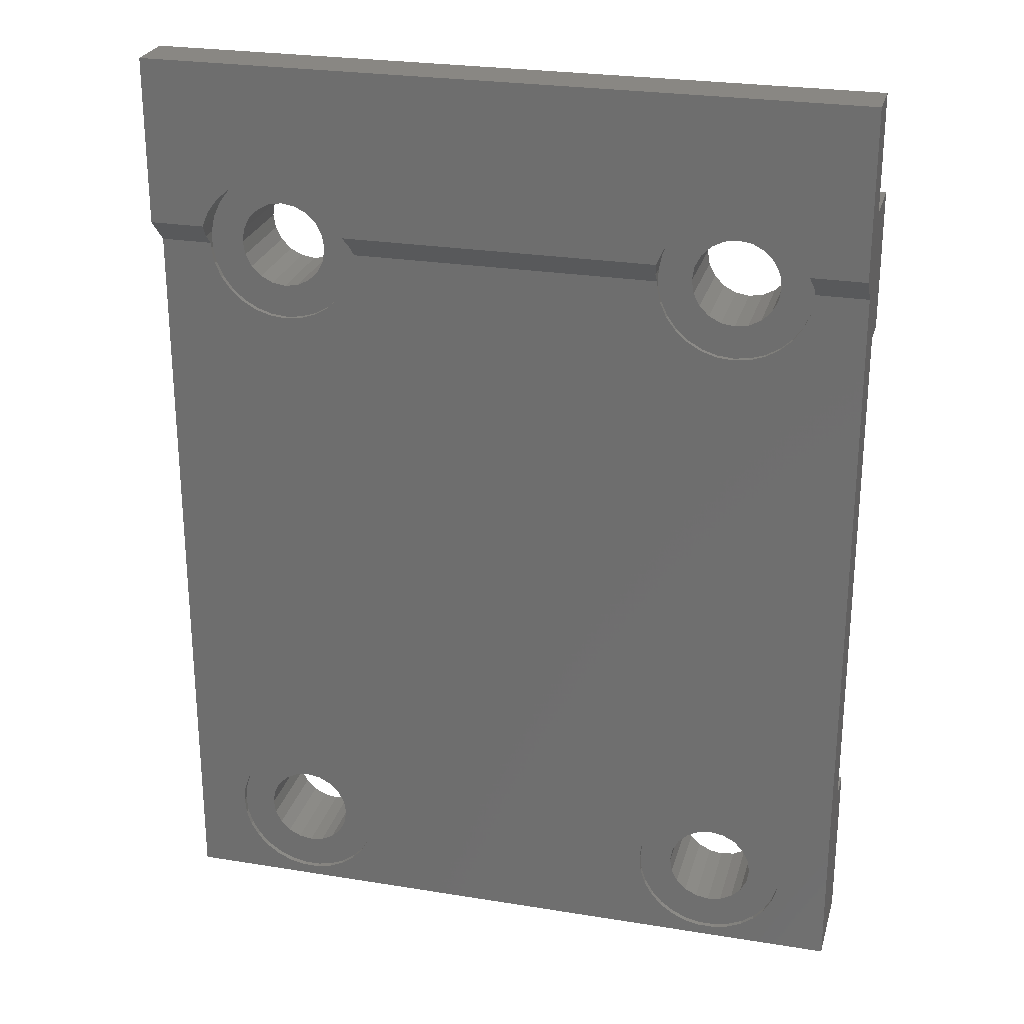
<metadata>
{"format":"stl","ext":"stl","renderer":"f3d","projection":"perspective","resolution":1024,"background":"white","views":[{"elev":25.6,"azim":14.6,"up":"+Y"}]}
</metadata>
<code>
# stl→obj: 432 verts, 876 faces
v 14 2.7 14
v 14 -20.3 11.7
v 14 0.3 11.7
v 14 -26.8 14
v 14 -26.8 10.3
v 14 -20.3 10.3
v 14 10.2 15
v 14 5.7 13
v 14 10.2 13
v 14 3.7 15
v 14 5.7 10.3
v 14 0.3 10.3
v -14 -20.3 10.3
v -14 -26.8 10.3
v -14 -20.3 11.7
v -14 2.7 14
v -14 5.7 13
v -14 5.7 10.3
v -14 3.7 15
v -14 0.3 11.7
v -14 0.3 10.3
v -14 -26.8 14
v -14 10.2 15
v -14 10.2 13
v -11.98 2.486 14
v -11.98 2.7 14
v -12 -23.4 14
v -6.016 2.486 14
v 6.016 2.486 14
v 6.016 2.7 14
v -6.993 -21.17 14
v 6 -23.4 14
v -6.016 2.7 14
v -6.147 1.873 14
v -6.066 -22.78 14
v -6 -23.4 14
v -6.402 1.3 14
v -6.259 -22.18 14
v -6.771 0.7926 14
v -6.573 -21.64 14
v -7.237 0.3729 14
v -7.5 -20.8 14
v -7.78 0.05936 14
v -8.073 -20.55 14
v -8.376 -0.1344 14
v -8.686 -20.42 14
v -9 -0.2 14
v -9.314 -20.42 14
v -9.624 -0.1344 14
v -9.927 -20.55 14
v -10.22 0.05936 14
v -10.5 -20.8 14
v -10.76 0.3729 14
v -11.01 -21.17 14
v -11.23 0.7926 14
v -11.43 -21.64 14
v -11.6 1.3 14
v -11.74 -22.18 14
v -11.85 1.873 14
v -11.93 -22.78 14
v 11.74 -22.18 14
v 11.98 2.486 14
v 11.98 2.7 14
v 11.85 1.873 14
v 11.93 -22.78 14
v 12 -23.4 14
v 11.6 1.3 14
v 11.23 0.7926 14
v 11.43 -21.64 14
v 11.01 -21.17 14
v 10.76 0.3729 14
v 10.5 -20.8 14
v 10.22 0.05936 14
v 9.927 -20.55 14
v 9.624 -0.1344 14
v 9.314 -20.42 14
v 9 -0.2 14
v 8.686 -20.42 14
v 8.376 -0.1344 14
v 8.073 -20.55 14
v 7.78 0.05936 14
v 7.5 -20.8 14
v 7.237 0.3729 14
v 6.993 -21.17 14
v 6.771 0.7926 14
v 6.573 -21.64 14
v 6.402 1.3 14
v 6.259 -22.18 14
v 6.147 1.873 14
v 6.066 -22.78 14
v 11.93 -24.02 14
v 11.74 -24.62 14
v 11.43 -25.16 14
v 11.01 -25.63 14
v 10.5 -26 14
v 9.927 -26.25 14
v 9.314 -26.38 14
v 8.686 -26.38 14
v 6.066 -24.02 14
v -6.066 -24.02 14
v 6.259 -24.62 14
v -6.259 -24.62 14
v 6.573 -25.16 14
v -6.573 -25.16 14
v 6.993 -25.63 14
v -6.993 -25.63 14
v 7.5 -26 14
v -7.5 -26 14
v 8.073 -26.25 14
v -8.073 -26.25 14
v -8.686 -26.38 14
v -9.314 -26.38 14
v -9.927 -26.25 14
v -10.5 -26 14
v -11.01 -25.63 14
v -11.43 -25.16 14
v -11.74 -24.62 14
v -11.93 -24.02 14
v 11.98 3.114 14.41
v 11.86 3.7 15
v -11.98 3.114 14.41
v -11.86 3.7 15
v -6.016 3.114 14.41
v 6.141 3.7 15
v -6.141 3.7 15
v 6.016 3.114 14.41
v 11.23 4.807 15
v 11.85 3.727 15
v 11.6 4.3 15
v 10.76 5.227 15
v 10.22 5.541 15
v 9.624 5.734 15
v 9 5.8 15
v 8.376 5.734 15
v 7.78 5.541 15
v -7.78 5.541 15
v 6.147 3.727 15
v -6.147 3.727 15
v 6.402 4.3 15
v -6.402 4.3 15
v 6.771 4.807 15
v -6.771 4.807 15
v 7.237 5.227 15
v -7.237 5.227 15
v -8.376 5.734 15
v -9 5.8 15
v -9.624 5.734 15
v -10.22 5.541 15
v -10.76 5.227 15
v -11.23 4.807 15
v -11.6 4.3 15
v -11.85 3.727 15
v -8.475 4.417 10.3
v -8.001 4.175 13.8
v -8.475 4.417 13.8
v -8.001 4.175 10.3
v -9 4.5 10.3
v -9 4.5 13.8
v -7.625 3.799 10.3
v -7.625 3.799 13.8
v -10.7 2.8 13.8
v -10.62 3.325 10.3
v -10.62 3.325 13.8
v -10.7 2.8 10.3
v -7.383 3.325 10.3
v -7.383 3.325 13.8
v -7.625 1.801 10.3
v -7.383 2.275 13.8
v -7.383 2.275 10.3
v -7.625 1.801 13.8
v -10.38 3.799 10.3
v -10.38 3.799 13.8
v -9.999 4.175 10.3
v -9.999 4.175 13.8
v -10.62 2.275 13.8
v -10.62 2.275 10.3
v -8.001 1.425 10.3
v -8.475 1.183 13.8
v -8.001 1.425 13.8
v -8.475 1.183 10.3
v -9.525 4.417 10.3
v -9.525 4.417 13.8
v -9 1.1 13.8
v -9 1.1 10.3
v -7.3 2.8 10.3
v -7.3 2.8 13.8
v -9.525 1.183 10.3
v -9.999 1.425 13.8
v -9.525 1.183 13.8
v -9.999 1.425 10.3
v -10.38 1.801 10.3
v -10.38 1.801 13.8
v -7.237 0.3729 13.8
v -7.78 0.05936 13.8
v -7.237 5.227 13.8
v -6.771 4.807 13.8
v -11.98 2.486 13.8
v -11.85 1.873 13.8
v -11.6 4.3 13.8
v -11.85 3.727 13.8
v -6.016 3.114 13.8
v -6.016 2.486 13.8
v -6.771 0.7926 13.8
v -6.402 1.3 13.8
v -8.376 -0.1344 13.8
v -10.22 0.05936 13.8
v -10.76 0.3729 13.8
v -11.98 3.114 13.8
v -10.22 5.541 13.8
v -9.624 5.734 13.8
v -9.624 -0.1344 13.8
v -6.147 1.873 13.8
v -6.147 3.727 13.8
v -6.402 4.3 13.8
v -11.23 0.7926 13.8
v -9 -0.2 13.8
v -11.6 1.3 13.8
v -7.78 5.541 13.8
v -9 5.8 13.8
v -8.376 5.734 13.8
v -10.76 5.227 13.8
v -11.23 4.807 13.8
v 9.525 4.417 10.3
v 9.999 4.175 13.8
v 9.525 4.417 13.8
v 9.999 4.175 10.3
v 9 4.5 10.3
v 9 4.5 13.8
v 10.38 3.799 10.3
v 10.38 3.799 13.8
v 7.3 2.8 13.8
v 7.383 3.325 10.3
v 7.383 3.325 13.8
v 7.3 2.8 10.3
v 10.62 3.325 10.3
v 10.62 3.325 13.8
v 10.38 1.801 10.3
v 10.62 2.275 13.8
v 10.62 2.275 10.3
v 10.38 1.801 13.8
v 7.625 3.799 10.3
v 7.625 3.799 13.8
v 8.001 4.175 10.3
v 8.001 4.175 13.8
v 7.383 2.275 13.8
v 7.383 2.275 10.3
v 9.999 1.425 10.3
v 9.525 1.183 13.8
v 9.999 1.425 13.8
v 9.525 1.183 10.3
v 8.475 4.417 10.3
v 8.475 4.417 13.8
v 9 1.1 13.8
v 9 1.1 10.3
v 10.7 2.8 10.3
v 10.7 2.8 13.8
v 8.475 1.183 10.3
v 8.001 1.425 13.8
v 8.475 1.183 13.8
v 8.001 1.425 10.3
v 7.625 1.801 10.3
v 7.625 1.801 13.8
v 10.76 0.3729 13.8
v 10.22 0.05936 13.8
v 10.76 5.227 13.8
v 11.23 4.807 13.8
v 6.016 2.486 13.8
v 6.147 1.873 13.8
v 6.402 4.3 13.8
v 6.147 3.727 13.8
v 11.98 3.114 13.8
v 11.98 2.486 13.8
v 11.23 0.7926 13.8
v 11.6 1.3 13.8
v 9.624 -0.1344 13.8
v 7.78 0.05936 13.8
v 7.237 0.3729 13.8
v 6.016 3.114 13.8
v 7.78 5.541 13.8
v 8.376 5.734 13.8
v 8.376 -0.1344 13.8
v 11.85 1.873 13.8
v 11.85 3.727 13.8
v 11.6 4.3 13.8
v 6.771 0.7926 13.8
v 9 -0.2 13.8
v 6.402 1.3 13.8
v 10.22 5.541 13.8
v 9 5.8 13.8
v 9.624 5.734 13.8
v 7.237 5.227 13.8
v 6.771 4.807 13.8
v -7.625 -24.4 10.3
v -7.383 -23.93 13.8
v -7.383 -23.93 10.3
v -7.625 -24.4 13.8
v -7.3 -23.4 13.8
v -7.3 -23.4 10.3
v -8.001 -24.78 13.8
v -8.001 -24.78 10.3
v -9 -21.7 10.3
v -8.475 -21.78 13.8
v -9 -21.7 13.8
v -8.475 -21.78 10.3
v -8.475 -25.02 13.8
v -8.475 -25.02 10.3
v -9.525 -25.02 10.3
v -9.999 -24.78 13.8
v -9.525 -25.02 13.8
v -9.999 -24.78 10.3
v -8.001 -22.02 13.8
v -8.001 -22.02 10.3
v -7.625 -22.4 10.3
v -7.625 -22.4 13.8
v -9.525 -21.78 10.3
v -9.525 -21.78 13.8
v -10.38 -24.4 13.8
v -10.62 -23.93 10.3
v -10.62 -23.93 13.8
v -10.38 -24.4 10.3
v -7.383 -22.87 13.8
v -7.383 -22.87 10.3
v -10.7 -23.4 10.3
v -10.7 -23.4 13.8
v -9 -25.1 13.8
v -9 -25.1 10.3
v -10.62 -22.87 13.8
v -10.38 -22.4 10.3
v -10.38 -22.4 13.8
v -10.62 -22.87 10.3
v -9.999 -22.02 10.3
v -9.999 -22.02 13.8
v -11.74 -24.62 13.8
v -11.43 -25.16 13.8
v -6.993 -25.63 13.8
v -6.573 -25.16 13.8
v -9.927 -20.55 13.8
v -9.314 -20.42 13.8
v -8.073 -20.55 13.8
v -7.5 -20.8 13.8
v -8.686 -26.38 13.8
v -9.314 -26.38 13.8
v -10.5 -26 13.8
v -11.01 -25.63 13.8
v -11.93 -24.02 13.8
v -11.43 -21.64 13.8
v -11.74 -22.18 13.8
v -8.686 -20.42 13.8
v -6.066 -22.78 13.8
v -6.259 -22.18 13.8
v -11.93 -22.78 13.8
v -9.927 -26.25 13.8
v -7.5 -26 13.8
v -8.073 -26.25 13.8
v -11.01 -21.17 13.8
v -12 -23.4 13.8
v -10.5 -20.8 13.8
v -6.259 -24.62 13.8
v -6.066 -24.02 13.8
v -6 -23.4 13.8
v -6.573 -21.64 13.8
v -6.993 -21.17 13.8
v 10.38 -24.4 10.3
v 10.62 -23.93 13.8
v 10.62 -23.93 10.3
v 10.38 -24.4 13.8
v 10.7 -23.4 13.8
v 10.7 -23.4 10.3
v 9.999 -24.78 13.8
v 9.999 -24.78 10.3
v 9 -21.7 10.3
v 9.525 -21.78 13.8
v 9 -21.7 13.8
v 9.525 -21.78 10.3
v 9.525 -25.02 13.8
v 9.525 -25.02 10.3
v 8.475 -25.02 10.3
v 8.001 -24.78 13.8
v 8.475 -25.02 13.8
v 8.001 -24.78 10.3
v 9.999 -22.02 13.8
v 9.999 -22.02 10.3
v 10.38 -22.4 10.3
v 10.38 -22.4 13.8
v 8.475 -21.78 10.3
v 8.475 -21.78 13.8
v 7.625 -24.4 13.8
v 7.383 -23.93 10.3
v 7.383 -23.93 13.8
v 7.625 -24.4 10.3
v 10.62 -22.87 13.8
v 10.62 -22.87 10.3
v 7.3 -23.4 10.3
v 7.3 -23.4 13.8
v 9 -25.1 13.8
v 9 -25.1 10.3
v 7.383 -22.87 13.8
v 7.625 -22.4 10.3
v 7.625 -22.4 13.8
v 7.383 -22.87 10.3
v 8.001 -22.02 10.3
v 8.001 -22.02 13.8
v 6.259 -24.62 13.8
v 6.573 -25.16 13.8
v 11.01 -25.63 13.8
v 11.43 -25.16 13.8
v 8.073 -20.55 13.8
v 8.686 -20.42 13.8
v 9.927 -20.55 13.8
v 10.5 -20.8 13.8
v 9.314 -26.38 13.8
v 8.686 -26.38 13.8
v 7.5 -26 13.8
v 6.993 -25.63 13.8
v 6.066 -24.02 13.8
v 6.573 -21.64 13.8
v 6.259 -22.18 13.8
v 9.314 -20.42 13.8
v 11.93 -22.78 13.8
v 11.74 -22.18 13.8
v 6.066 -22.78 13.8
v 8.073 -26.25 13.8
v 10.5 -26 13.8
v 9.927 -26.25 13.8
v 6.993 -21.17 13.8
v 6 -23.4 13.8
v 7.5 -20.8 13.8
v 11.74 -24.62 13.8
v 11.93 -24.02 13.8
v 12 -23.4 13.8
v 11.43 -21.64 13.8
v 11.01 -21.17 13.8
f 1 2 3
f 4 2 1
f 5 2 4
f 2 5 6
f 7 8 9
f 10 8 7
f 1 8 10
f 8 1 11
f 3 11 1
f 11 3 12
f 13 14 15
f 16 17 18
f 17 16 19
f 20 18 21
f 18 20 16
f 15 16 20
f 15 22 16
f 22 15 14
f 17 23 24
f 23 17 19
f 16 25 26
f 25 16 27
f 28 29 30
f 29 31 32
f 28 30 33
f 29 28 34
f 32 35 36
f 29 34 37
f 32 38 35
f 29 37 39
f 32 40 38
f 29 39 41
f 32 31 40
f 29 41 31
f 41 42 31
f 43 42 41
f 43 44 42
f 45 44 43
f 45 46 44
f 47 46 45
f 47 48 46
f 49 48 47
f 49 50 48
f 51 50 49
f 51 52 50
f 53 52 51
f 53 54 52
f 55 54 53
f 55 56 54
f 57 56 55
f 57 58 56
f 59 58 57
f 59 60 58
f 25 60 59
f 60 25 27
f 61 4 1
f 62 1 63
f 64 1 62
f 4 65 66
f 67 1 64
f 4 61 65
f 68 1 67
f 1 69 61
f 70 1 68
f 1 70 69
f 71 70 68
f 71 72 70
f 73 72 71
f 73 74 72
f 75 74 73
f 75 76 74
f 77 76 75
f 77 78 76
f 79 78 77
f 79 80 78
f 81 80 79
f 81 82 80
f 83 82 81
f 83 84 82
f 85 84 83
f 85 86 84
f 87 86 85
f 87 88 86
f 89 88 87
f 89 90 88
f 29 90 89
f 90 29 32
f 91 4 66
f 92 4 91
f 93 4 92
f 94 4 93
f 95 4 94
f 96 4 95
f 97 4 96
f 98 4 97
f 36 99 32
f 100 99 36
f 99 100 101
f 102 101 100
f 101 102 103
f 104 103 102
f 103 104 105
f 106 105 104
f 105 106 107
f 108 107 106
f 107 108 109
f 110 109 108
f 109 110 98
f 111 98 110
f 98 111 4
f 22 111 112
f 111 22 4
f 113 22 112
f 114 22 113
f 115 22 114
f 116 22 115
f 117 22 116
f 118 22 117
f 27 22 118
f 22 27 16
f 119 10 120
f 1 119 63
f 119 1 10
f 19 121 122
f 16 121 19
f 121 16 26
f 123 124 125
f 123 126 124
f 33 126 123
f 126 33 30
f 127 10 7
f 10 128 120
f 10 129 128
f 10 127 129
f 7 130 127
f 7 131 130
f 7 132 131
f 7 133 132
f 7 134 133
f 7 135 134
f 136 135 7
f 137 125 124
f 138 137 139
f 140 139 141
f 142 141 143
f 135 136 143
f 137 138 125
f 139 140 138
f 141 142 140
f 143 144 142
f 143 136 144
f 23 136 7
f 136 23 145
f 145 23 146
f 146 23 147
f 23 148 147
f 23 149 148
f 23 150 149
f 19 150 23
f 150 19 151
f 151 19 152
f 152 19 122
f 9 23 7
f 23 9 24
f 17 9 8
f 9 17 24
f 11 17 8
f 17 11 18
f 153 154 155
f 154 153 156
f 157 155 158
f 155 157 153
f 159 154 156
f 154 159 160
f 161 162 163
f 162 161 164
f 165 160 159
f 160 165 166
f 167 168 169
f 168 167 170
f 163 171 172
f 171 163 162
f 172 173 174
f 173 172 171
f 175 164 161
f 164 175 176
f 177 178 179
f 178 177 180
f 181 158 182
f 158 181 157
f 180 183 178
f 183 180 184
f 173 182 174
f 182 173 181
f 185 166 165
f 166 185 186
f 187 188 189
f 188 187 190
f 169 186 185
f 186 169 168
f 188 191 192
f 191 188 190
f 184 189 183
f 189 184 187
f 192 176 175
f 176 192 191
f 177 170 167
f 170 177 179
f 193 43 41
f 43 193 194
f 195 142 144
f 142 195 196
f 59 197 25
f 197 59 198
f 152 199 151
f 199 152 200
f 201 33 123
f 202 33 201
f 33 202 28
f 203 37 204
f 37 203 39
f 203 41 39
f 41 203 193
f 194 45 43
f 45 194 205
f 206 53 51
f 53 206 207
f 122 200 152
f 121 200 122
f 200 121 208
f 209 147 148
f 147 209 210
f 211 51 49
f 51 211 206
f 26 208 121
f 197 26 25
f 26 197 208
f 204 34 212
f 34 204 37
f 213 140 214
f 140 213 138
f 207 55 53
f 55 207 215
f 205 47 45
f 47 205 216
f 57 198 59
f 198 57 217
f 218 144 136
f 144 218 195
f 219 145 146
f 145 219 220
f 216 49 47
f 49 216 211
f 55 217 57
f 217 55 215
f 221 148 149
f 148 221 209
f 214 142 196
f 142 214 140
f 210 146 147
f 146 210 219
f 212 28 202
f 28 212 34
f 220 136 145
f 136 220 218
f 213 125 138
f 123 213 201
f 213 123 125
f 166 201 213
f 201 186 202
f 166 213 214
f 168 202 186
f 160 214 196
f 202 168 212
f 154 196 195
f 212 168 204
f 170 204 168
f 201 166 186
f 214 160 166
f 154 195 218
f 196 154 160
f 155 218 220
f 218 155 154
f 158 220 219
f 220 158 155
f 210 158 219
f 158 210 182
f 209 182 210
f 182 209 174
f 221 174 209
f 222 174 221
f 199 172 222
f 174 222 172
f 204 170 203
f 179 203 170
f 203 179 193
f 193 179 194
f 178 194 179
f 194 178 205
f 183 205 178
f 183 216 205
f 211 183 189
f 183 211 216
f 206 189 188
f 189 206 211
f 215 188 192
f 217 192 175
f 188 207 206
f 197 175 161
f 172 199 163
f 200 163 199
f 188 215 207
f 208 163 200
f 192 217 215
f 163 208 161
f 175 198 217
f 197 161 208
f 175 197 198
f 222 149 150
f 149 222 221
f 151 222 150
f 222 151 199
f 223 224 225
f 224 223 226
f 227 225 228
f 225 227 223
f 229 224 226
f 224 229 230
f 231 232 233
f 232 231 234
f 235 230 229
f 230 235 236
f 237 238 239
f 238 237 240
f 233 241 242
f 241 233 232
f 242 243 244
f 243 242 241
f 245 234 231
f 234 245 246
f 247 248 249
f 248 247 250
f 251 228 252
f 228 251 227
f 250 253 248
f 253 250 254
f 243 252 244
f 252 243 251
f 255 236 235
f 236 255 256
f 257 258 259
f 258 257 260
f 239 256 255
f 256 239 238
f 258 261 262
f 261 258 260
f 254 259 253
f 259 254 257
f 262 246 245
f 246 262 261
f 247 240 237
f 240 247 249
f 263 73 71
f 73 263 264
f 265 127 130
f 127 265 266
f 89 267 29
f 267 89 268
f 137 269 139
f 269 137 270
f 271 63 119
f 272 63 271
f 63 272 62
f 273 67 274
f 67 273 68
f 273 71 68
f 71 273 263
f 264 75 73
f 75 264 275
f 276 83 81
f 83 276 277
f 124 270 137
f 126 270 124
f 270 126 278
f 279 134 135
f 134 279 280
f 281 81 79
f 81 281 276
f 30 278 126
f 267 30 29
f 30 267 278
f 274 64 282
f 64 274 67
f 283 129 284
f 129 283 128
f 277 85 83
f 85 277 285
f 275 77 75
f 77 275 286
f 87 268 89
f 268 87 287
f 288 130 131
f 130 288 265
f 289 132 133
f 132 289 290
f 286 79 77
f 79 286 281
f 85 287 87
f 287 85 285
f 291 135 143
f 135 291 279
f 284 127 266
f 127 284 129
f 280 133 134
f 133 280 289
f 282 62 272
f 62 282 64
f 290 131 132
f 131 290 288
f 283 120 128
f 119 283 271
f 283 119 120
f 236 271 283
f 271 256 272
f 236 283 284
f 238 272 256
f 230 284 266
f 272 238 282
f 224 266 265
f 282 238 274
f 240 274 238
f 271 236 256
f 284 230 236
f 224 265 288
f 266 224 230
f 225 288 290
f 288 225 224
f 228 290 289
f 290 228 225
f 280 228 289
f 228 280 252
f 279 252 280
f 252 279 244
f 291 244 279
f 292 244 291
f 269 242 292
f 244 292 242
f 274 240 273
f 249 273 240
f 273 249 263
f 263 249 264
f 248 264 249
f 264 248 275
f 253 275 248
f 253 286 275
f 281 253 259
f 253 281 286
f 276 259 258
f 259 276 281
f 285 258 262
f 287 262 245
f 258 277 276
f 267 245 231
f 242 269 233
f 270 233 269
f 258 285 277
f 278 233 270
f 262 287 285
f 233 278 231
f 245 268 287
f 267 231 278
f 245 267 268
f 292 143 141
f 143 292 291
f 139 292 141
f 292 139 269
f 293 294 295
f 294 293 296
f 295 297 298
f 297 295 294
f 293 299 296
f 299 293 300
f 301 302 303
f 302 301 304
f 300 305 299
f 305 300 306
f 307 308 309
f 308 307 310
f 304 311 302
f 311 304 312
f 313 311 312
f 311 313 314
f 315 303 316
f 303 315 301
f 317 318 319
f 318 317 320
f 298 321 322
f 321 298 297
f 319 323 324
f 323 319 318
f 322 314 313
f 314 322 321
f 306 325 305
f 325 306 326
f 327 328 329
f 328 327 330
f 326 309 325
f 309 326 307
f 329 331 332
f 331 329 328
f 324 330 327
f 330 324 323
f 331 316 332
f 316 331 315
f 310 317 308
f 317 310 320
f 116 333 117
f 333 116 334
f 335 104 336
f 104 335 106
f 337 48 50
f 48 337 338
f 339 42 44
f 42 339 340
f 341 112 111
f 112 341 342
f 343 115 114
f 115 343 344
f 115 334 116
f 334 115 344
f 117 345 118
f 345 117 333
f 58 346 56
f 346 58 347
f 348 44 46
f 44 348 339
f 349 38 350
f 38 349 35
f 60 347 58
f 347 60 351
f 338 46 48
f 46 338 348
f 352 114 113
f 114 352 343
f 353 110 108
f 110 353 354
f 56 355 54
f 355 56 346
f 118 356 27
f 356 118 345
f 357 50 52
f 50 357 337
f 336 102 358
f 102 336 104
f 359 36 360
f 36 359 100
f 27 351 60
f 351 27 356
f 350 40 361
f 40 350 38
f 355 52 54
f 52 355 357
f 335 108 106
f 108 335 353
f 361 31 362
f 31 361 40
f 360 35 349
f 35 360 36
f 342 113 112
f 113 342 352
f 358 100 359
f 100 358 102
f 354 111 110
f 111 354 341
f 297 360 349
f 321 349 350
f 360 297 359
f 314 350 361
f 294 359 297
f 314 361 362
f 359 294 358
f 296 358 294
f 349 321 297
f 311 362 340
f 350 314 321
f 362 311 314
f 302 340 339
f 340 302 311
f 348 302 339
f 348 303 302
f 338 303 348
f 338 316 303
f 337 316 338
f 357 316 337
f 316 357 332
f 355 332 357
f 332 355 329
f 346 329 355
f 347 329 346
f 358 296 336
f 336 296 335
f 299 335 296
f 335 299 353
f 305 353 299
f 353 305 354
f 305 341 354
f 325 341 305
f 325 342 341
f 309 342 325
f 309 352 342
f 343 309 308
f 344 308 317
f 309 343 352
f 333 317 319
f 345 319 324
f 329 347 327
f 308 344 343
f 351 327 347
f 317 334 344
f 327 351 324
f 317 333 334
f 356 324 351
f 319 345 333
f 324 356 345
f 340 31 42
f 31 340 362
f 363 364 365
f 364 363 366
f 365 367 368
f 367 365 364
f 363 369 366
f 369 363 370
f 371 372 373
f 372 371 374
f 370 375 369
f 375 370 376
f 377 378 379
f 378 377 380
f 374 381 372
f 381 374 382
f 383 381 382
f 381 383 384
f 385 373 386
f 373 385 371
f 387 388 389
f 388 387 390
f 368 391 392
f 391 368 367
f 389 393 394
f 393 389 388
f 392 384 383
f 384 392 391
f 376 395 375
f 395 376 396
f 397 398 399
f 398 397 400
f 396 379 395
f 379 396 377
f 399 401 402
f 401 399 398
f 394 400 397
f 400 394 393
f 401 386 402
f 386 401 385
f 380 387 378
f 387 380 390
f 103 403 101
f 403 103 404
f 405 93 406
f 93 405 94
f 407 78 80
f 78 407 408
f 409 72 74
f 72 409 410
f 411 98 97
f 98 411 412
f 413 105 107
f 105 413 414
f 105 404 103
f 404 105 414
f 101 415 99
f 415 101 403
f 88 416 86
f 416 88 417
f 418 74 76
f 74 418 409
f 419 61 420
f 61 419 65
f 90 417 88
f 417 90 421
f 408 76 78
f 76 408 418
f 422 107 109
f 107 422 413
f 423 96 95
f 96 423 424
f 86 425 84
f 425 86 416
f 99 426 32
f 426 99 415
f 427 80 82
f 80 427 407
f 406 92 428
f 92 406 93
f 429 66 430
f 66 429 91
f 32 421 90
f 421 32 426
f 420 69 431
f 69 420 61
f 425 82 84
f 82 425 427
f 405 95 94
f 95 405 423
f 431 70 432
f 70 431 69
f 430 65 419
f 65 430 66
f 412 109 98
f 109 412 422
f 428 91 429
f 91 428 92
f 424 97 96
f 97 424 411
f 367 430 419
f 391 419 420
f 430 367 429
f 384 420 431
f 364 429 367
f 384 431 432
f 429 364 428
f 366 428 364
f 419 391 367
f 381 432 410
f 420 384 391
f 432 381 384
f 372 410 409
f 410 372 381
f 418 372 409
f 418 373 372
f 408 373 418
f 408 386 373
f 407 386 408
f 427 386 407
f 386 427 402
f 425 402 427
f 402 425 399
f 416 399 425
f 417 399 416
f 428 366 406
f 406 366 405
f 369 405 366
f 405 369 423
f 375 423 369
f 423 375 424
f 375 411 424
f 395 411 375
f 395 412 411
f 379 412 395
f 379 422 412
f 413 379 378
f 414 378 387
f 379 413 422
f 403 387 389
f 415 389 394
f 399 417 397
f 378 414 413
f 421 397 417
f 387 404 414
f 397 421 394
f 387 403 404
f 426 394 421
f 389 415 403
f 394 426 415
f 410 70 72
f 70 410 432
f 21 3 20
f 3 21 12
f 6 15 2
f 15 6 13
f 15 3 2
f 3 15 20
f 14 4 22
f 4 14 5
f 12 255 11
f 12 239 255
f 12 237 239
f 12 247 237
f 12 250 247
f 12 254 250
f 184 254 12
f 246 185 234
f 169 246 261
f 167 261 260
f 177 260 257
f 254 184 257
f 246 169 185
f 261 167 169
f 260 177 167
f 257 180 177
f 257 184 180
f 176 21 164
f 191 21 176
f 190 21 191
f 187 21 190
f 184 21 187
f 21 184 12
f 235 11 255
f 229 11 235
f 226 11 229
f 223 11 226
f 227 11 223
f 251 11 227
f 185 232 234
f 165 232 185
f 232 165 241
f 159 241 165
f 241 159 243
f 156 243 159
f 243 156 251
f 153 251 156
f 251 153 11
f 18 153 157
f 18 164 21
f 164 18 162
f 162 18 171
f 153 18 11
f 181 18 157
f 173 18 181
f 171 18 173
f 5 368 6
f 5 365 368
f 5 363 365
f 5 370 363
f 5 376 370
f 5 396 376
f 5 377 396
f 388 298 393
f 295 388 390
f 293 390 380
f 300 380 377
f 306 377 5
f 388 295 298
f 390 293 295
f 380 300 293
f 377 306 300
f 14 306 5
f 318 14 323
f 320 14 318
f 310 14 320
f 307 14 310
f 326 14 307
f 306 14 326
f 392 6 368
f 383 6 392
f 382 6 383
f 374 6 382
f 371 6 374
f 385 6 371
f 298 400 393
f 322 400 298
f 400 322 398
f 313 398 322
f 398 313 401
f 312 401 313
f 401 312 385
f 304 385 312
f 385 304 6
f 13 304 301
f 13 323 14
f 323 13 330
f 304 13 6
f 315 13 301
f 331 13 315
f 328 13 331
f 330 13 328

</code>
